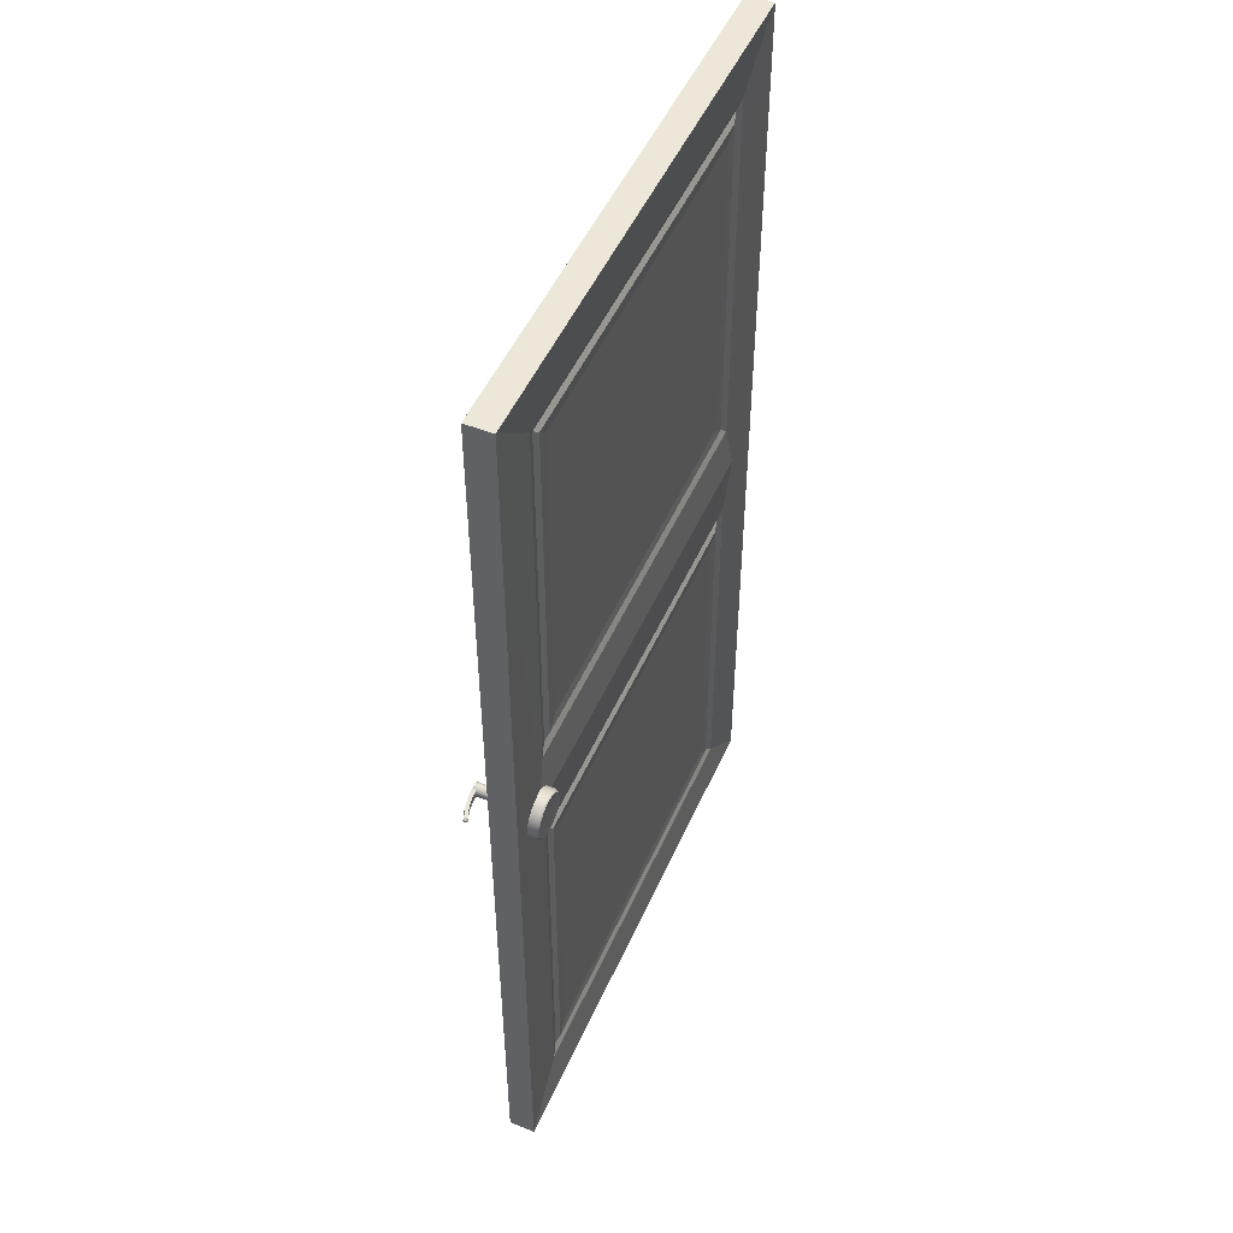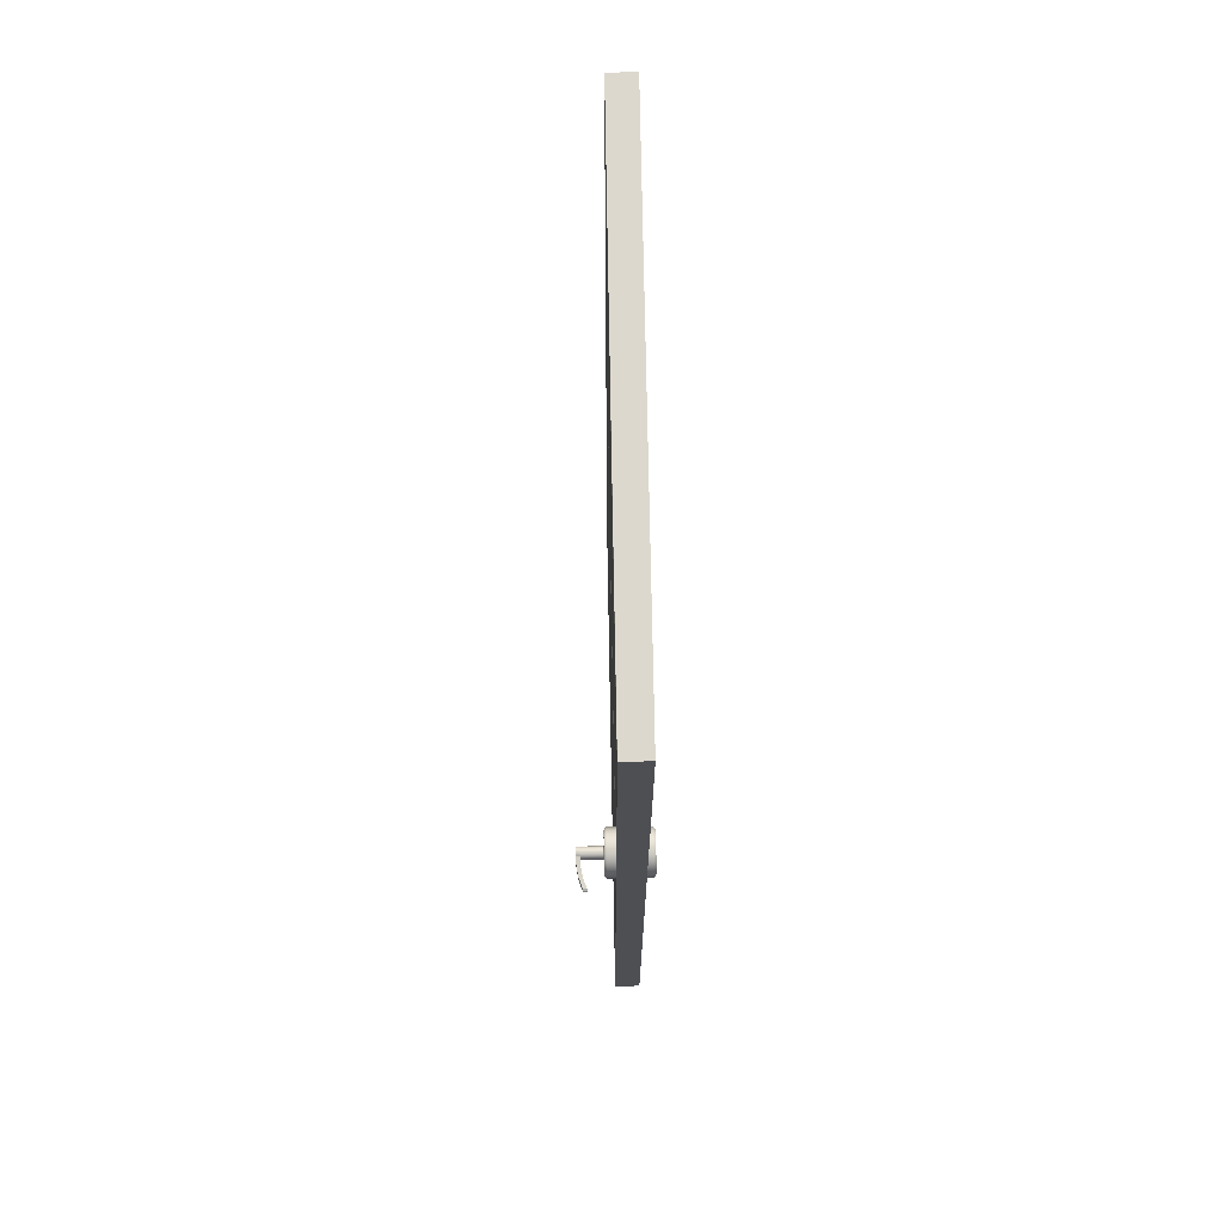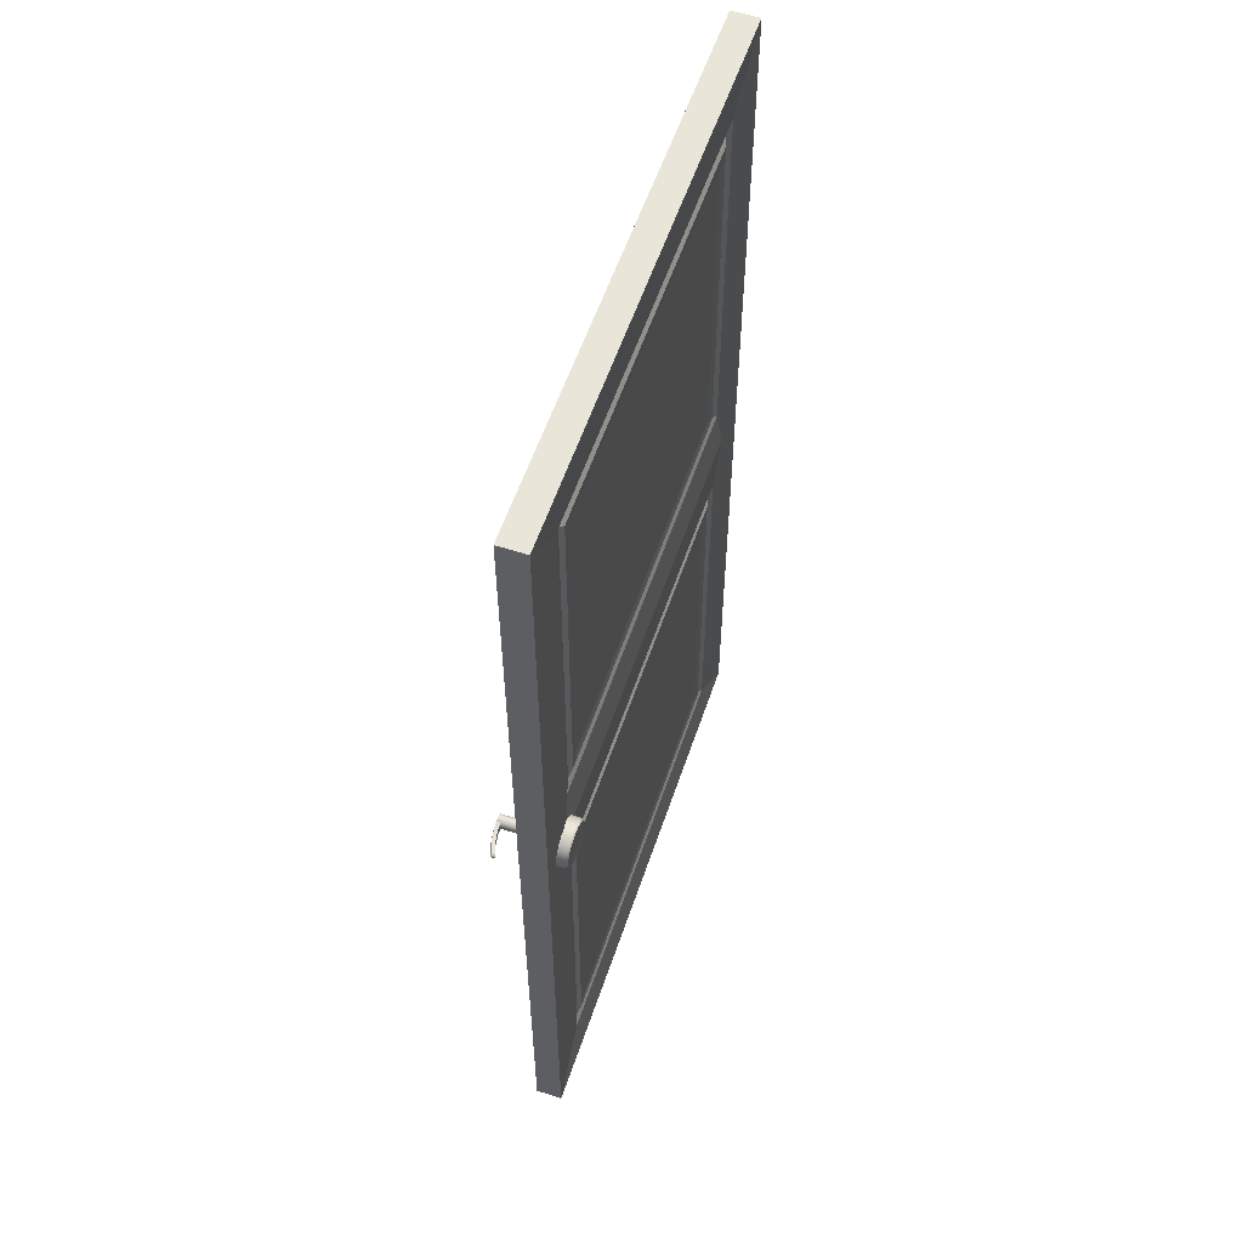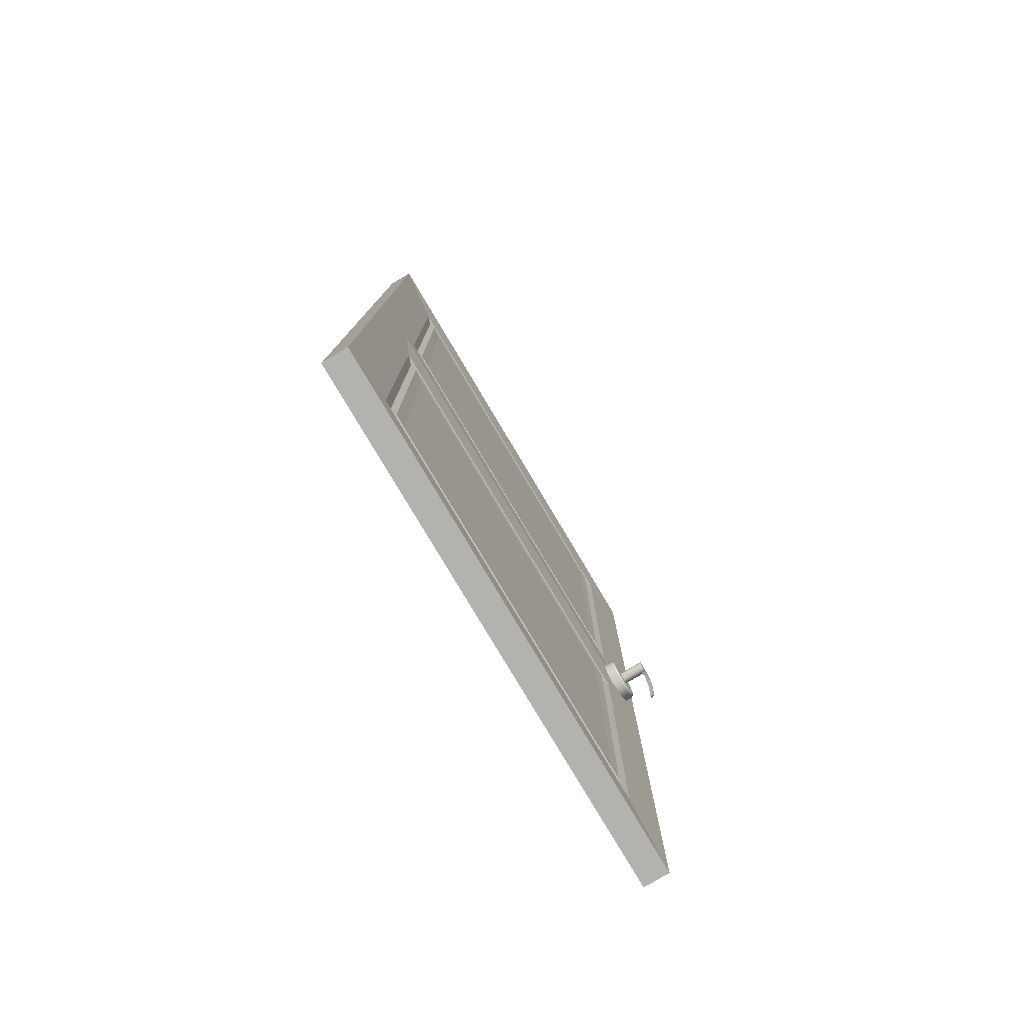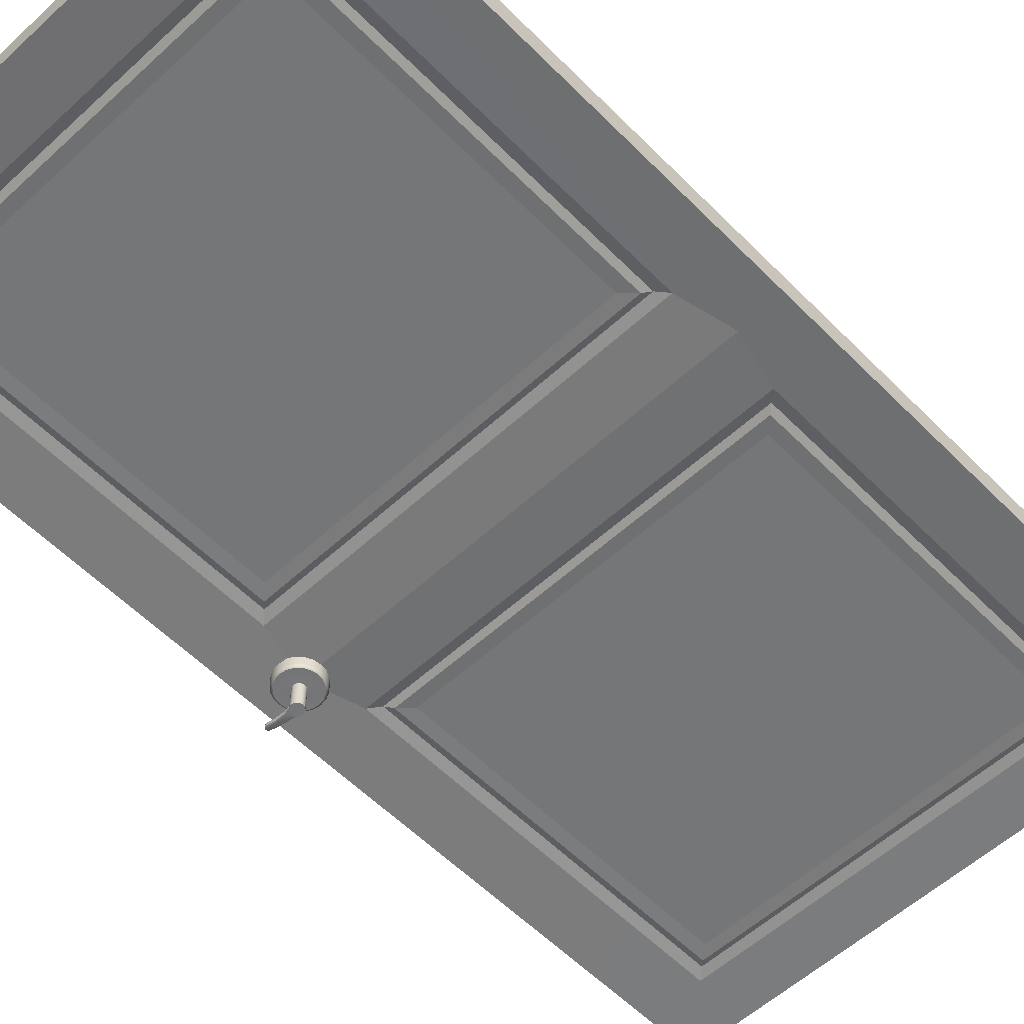
<metadata>
{"format":"obj","ext":"obj","renderer":"f3d","projection":"perspective","resolution":1024,"background":"white","views":[{"elev":50.0,"azim":-66.6,"up":"+Y"},{"elev":72.3,"azim":-91.0,"up":"+Y"},{"elev":57.8,"azim":-71.3,"up":"+Y"},{"elev":-79.7,"azim":120.8,"up":"+Y"},{"elev":-56.7,"azim":43.7,"up":"+Z"}]}
</metadata>
<code>
g default
v -11.61 21.65 0.5687
v 11.61 21.65 0.5687
v -11.61 21.65 -0.5687
v 11.61 21.65 -0.5687
v -9.071 19.29 -0.4443
v 9.071 19.29 -0.4443
v 9.071 2.368 -0.4443
v -9.071 2.368 -0.4443
v 9.071 2.368 0.4443
v -9.071 2.368 0.4443
v 9.071 19.29 0.4443
v -9.071 19.29 0.4443
v -8.645 18.89 -0.3273
v 8.645 18.89 -0.3273
v 8.645 2.766 -0.3273
v -8.645 2.766 -0.3273
v 8.645 2.766 0.3273
v -8.645 2.766 0.3273
v 8.645 18.89 0.3273
v -8.645 18.89 0.3273
v -8.363 18.63 -0.4367
v 8.363 18.63 -0.4367
v 8.363 3.028 -0.4367
v -8.363 3.028 -0.4367
v 8.363 3.028 0.4367
v -8.363 3.028 0.4367
v 8.363 18.63 0.4367
v -8.363 18.63 0.4367
v -7.815 18.12 -0.4127
v 7.815 18.12 -0.4127
v 7.815 3.539 -0.4127
v -7.815 3.539 -0.4127
v 7.815 3.539 0.4127
v -7.815 3.539 0.4127
v 7.815 18.12 0.4127
v -7.815 18.12 0.4127
v -11.61 0 -0.5687
v 11.61 0 -0.5687
v -11.61 0 0.5687
v 11.61 0 0.5687
v 9.674 0 -0.5379
v -9.674 0 -0.5379
v 9.674 0 0.5379
v -9.674 0 0.5379
v -11.61 -21.65 0.5687
v 11.61 -21.65 0.5687
v -11.61 -21.65 -0.5687
v 11.61 -21.65 -0.5687
v -9.071 -19.29 -0.4443
v 9.071 -19.29 -0.4443
v 9.071 -2.368 -0.4443
v -9.071 -2.368 -0.4443
v 9.071 -2.368 0.4443
v -9.071 -2.368 0.4443
v 9.071 -19.29 0.4443
v -9.071 -19.29 0.4443
v -8.645 -18.89 -0.3273
v 8.645 -18.89 -0.3273
v 8.645 -2.766 -0.3273
v -8.645 -2.766 -0.3273
v 8.645 -2.766 0.3273
v -8.645 -2.766 0.3273
v 8.645 -18.89 0.3273
v -8.645 -18.89 0.3273
v -8.363 -18.63 -0.4367
v 8.363 -18.63 -0.4367
v 8.363 -3.028 -0.4367
v -8.363 -3.028 -0.4367
v 8.363 -3.028 0.4367
v -8.363 -3.028 0.4367
v 8.363 -18.63 0.4367
v -8.363 -18.63 0.4367
v -7.815 -18.12 -0.4127
v 7.815 -18.12 -0.4127
v 7.815 -3.539 -0.4127
v -7.815 -3.539 -0.4127
v 7.815 -3.539 0.4127
v -7.815 -3.539 0.4127
v 7.815 -18.12 0.4127
v -7.815 -18.12 0.4127
v -8.837 -0.309 0.9012
v -8.932 -0.2781 1
v -8.979 -0.5878 0.9012
v -9.06 -0.529 1
v -9.2 -0.809 0.9012
v -9.259 -0.7281 1
v -9.479 -0.9511 0.9012
v -9.51 -0.856 1
v -9.788 -1 0.9012
v -9.788 -0.9 1
v -10.1 -0.9511 0.9012
v -10.07 -0.856 1
v -10.38 -0.809 0.9012
v -10.32 -0.7281 1
v -10.6 -0.5878 0.9012
v -10.52 -0.529 1
v -10.74 -0.309 0.9012
v -10.64 -0.2781 1
v -10.79 0 0.9012
v -10.69 0 1
v -10.74 0.309 0.9012
v -10.64 0.2781 1
v -10.6 0.5878 0.9012
v -10.52 0.529 1
v -10.38 0.809 0.9012
v -10.32 0.7281 1
v -10.1 0.9511 0.9012
v -10.07 0.856 1
v -9.788 1 0.9012
v -9.788 0.9 1
v -9.479 0.9511 0.9012
v -9.51 0.856 1
v -9.2 0.809 0.9012
v -9.259 0.7281 1
v -8.979 0.5878 0.9012
v -9.06 0.529 1
v -8.837 0.309 0.9012
v -8.932 0.2781 1
v -8.788 0 0.9012
v -8.888 -0 1
v -8.837 -0.309 -0.9012
v -8.932 -0.2781 -1
v -8.979 -0.5878 -0.9012
v -9.06 -0.529 -1
v -9.2 -0.809 -0.9012
v -9.259 -0.7281 -1
v -9.479 -0.9511 -0.9012
v -9.51 -0.856 -1
v -9.788 -1 -0.9012
v -9.788 -0.9 -1
v -10.1 -0.9511 -0.9012
v -10.07 -0.856 -1
v -10.38 -0.809 -0.9012
v -10.32 -0.7281 -1
v -10.6 -0.5878 -0.9012
v -10.52 -0.529 -1
v -10.74 -0.309 -0.9012
v -10.64 -0.2781 -1
v -10.79 -0 -0.9012
v -10.69 -0 -1
v -10.74 0.309 -0.9012
v -10.64 0.2781 -1
v -10.6 0.5878 -0.9012
v -10.52 0.529 -1
v -10.38 0.809 -0.9012
v -10.32 0.7281 -1
v -10.1 0.9511 -0.9012
v -10.07 0.856 -1
v -9.788 1 -0.9012
v -9.788 0.9 -1
v -9.479 0.9511 -0.9012
v -9.51 0.856 -1
v -9.2 0.809 -0.9012
v -9.259 0.7281 -1
v -8.979 0.5878 -0.9012
v -9.06 0.529 -1
v -8.837 0.309 -0.9012
v -8.932 0.2781 -1
v -8.788 -0 -0.9012
v -8.888 -0 -1
v -9.272 -0.1678 0.9928
v -9.349 -0.3192 0.9928
v -9.788 -0 0.9928
v -9.469 -0.4393 0.9928
v -9.62 -0.5165 0.9928
v -9.788 -0.543 0.9928
v -9.956 -0.5165 0.9928
v -10.11 -0.4393 0.9928
v -10.23 -0.3192 0.9928
v -10.3 -0.1678 0.9928
v -10.33 -0 0.9928
v -10.3 0.1678 0.9928
v -10.23 0.3192 0.9928
v -10.11 0.4393 0.9928
v -9.956 0.5165 0.9928
v -9.788 0.543 0.9928
v -9.62 0.5165 0.9928
v -9.469 0.4393 0.9928
v -9.349 0.3192 0.9928
v -9.272 0.1678 0.9928
v -9.245 -0 0.9928
v -9.569 -0.159 -0.9928
v -9.531 -0.08359 -0.9928
v -9.629 -0.2189 -0.9928
v -9.705 -0.2573 -0.9928
v -9.788 -0.2705 -0.9928
v -9.872 -0.2573 -0.9928
v -9.947 -0.2189 -0.9928
v -10.01 -0.159 -0.9928
v -10.05 -0.08359 -0.9928
v -10.06 -0 -0.9928
v -10.05 0.08359 -0.9928
v -10.01 0.159 -0.9928
v -9.947 0.2189 -0.9928
v -9.872 0.2573 -0.9928
v -9.788 0.2705 -0.9928
v -9.705 0.2573 -0.9928
v -9.629 0.2189 -0.9928
v -9.569 0.159 -0.9928
v -9.531 0.08359 -0.9928
v -9.518 -0 -0.9928
v -9.569 -0.159 -2.078
v -9.531 -0.08359 -2.078
v -9.788 -0 -2.078
v -9.629 -0.2189 -2.078
v -9.705 -0.2573 -2.078
v -9.788 -0.2705 -2.078
v -9.872 -0.2573 -2.078
v -9.947 -0.2189 -2.078
v -10.01 -0.159 -2.078
v -10.05 -0.08359 -2.078
v -10.06 -0 -2.078
v -10.05 0.08359 -2.078
v -10.01 0.159 -2.078
v -9.947 0.2189 -2.078
v -9.872 0.2573 -2.078
v -9.788 0.2705 -2.078
v -9.705 0.2573 -2.078
v -9.629 0.2189 -2.078
v -9.569 0.159 -2.078
v -9.531 0.08359 -2.078
v -9.518 -0 -2.078
v -9.569 -0.159 -1.918
v -9.531 -0.08359 -1.918
v -9.518 -0 -1.918
v -9.531 0.08359 -1.918
v -9.569 0.159 -1.918
v -9.629 0.2189 -1.918
v -9.705 0.2573 -1.918
v -9.788 0.2705 -1.918
v -9.872 0.2573 -1.918
v -9.947 0.2189 -1.918
v -10.01 0.159 -1.918
v -10.05 0.08359 -1.918
v -10.06 -0 -1.918
v -10.05 -0.08359 -1.918
v -10.01 -0.159 -1.918
v -9.947 -0.2189 -1.918
v -9.872 -0.2573 -1.918
v -9.788 -0.2705 -1.918
v -9.705 -0.2573 -1.918
v -9.629 -0.2189 -1.918
v -11.2 0.1232 -1.67
v -11.26 0.08954 -1.67
v -11.2 0.1232 -1.83
v -11.26 0.08954 -1.83
v -11.3 0.04707 -1.67
v -11.3 0.04707 -1.83
v -11.32 -0 -1.67
v -11.32 -0 -1.83
v -11.3 -0.04707 -1.67
v -11.3 -0.04707 -1.83
v -11.26 -0.08954 -1.67
v -11.26 -0.08954 -1.83
v -11.2 -0.1232 -1.67
v -11.2 -0.1232 -1.83
v -10.25 0.1532 -1.918
v -10.31 0.1113 -1.918
v -10.34 0.05853 -1.918
v -10.36 -0 -1.918
v -10.34 -0.05853 -1.918
v -10.31 -0.1113 -1.918
v -10.25 -0.1532 -1.918
v -10.25 -0.1532 -2.078
v -10.31 -0.1113 -2.078
v -10.34 -0.05853 -2.078
v -10.36 -0 -2.078
v -10.34 0.05853 -2.078
v -10.31 0.1113 -2.078
v -10.25 0.1532 -2.078
v -10.73 0.1303 -1.84
v -10.79 0.0947 -1.84
v -10.83 0.04979 -1.84
v -10.84 -0 -1.84
v -10.83 -0.04979 -1.84
v -10.79 -0.0947 -1.84
v -10.73 -0.1303 -1.84
v -10.73 -0.1303 -2
v -10.79 -0.0947 -2
v -10.83 -0.04979 -2
v -10.84 -0 -2
v -10.83 0.04979 -2
v -10.79 0.0947 -2
v -10.73 0.1303 -2
v -9.569 -0.159 -1.033
v -9.531 -0.08359 -1.033
v -9.518 -0 -1.033
v -9.531 0.08359 -1.033
v -9.569 0.159 -1.033
v -9.629 0.2189 -1.033
v -9.705 0.2573 -1.033
v -9.788 0.2705 -1.033
v -9.872 0.2573 -1.033
v -9.947 0.2189 -1.033
v -10.01 0.159 -1.033
v -10.05 0.08359 -1.033
v -10.06 -0 -1.033
v -10.05 -0.08359 -1.033
v -10.01 -0.159 -1.033
v -9.947 -0.2189 -1.033
v -9.872 -0.2573 -1.033
v -9.788 -0.2705 -1.033
v -9.705 -0.2573 -1.033
v -9.629 -0.2189 -1.033
g pCube2
f 1 2 4 3
f 29 30 31 32
f 34 33 35 36
f 3 4 6 5
f 4 38 41 7 6
f 2 1 12 11
f 1 39 44 10 12
f 5 6 14 13
f 6 7 15 14
f 7 8 16 15
f 8 5 13 16
f 10 9 17 18
f 9 11 19 17
f 11 12 20 19
f 12 10 18 20
f 13 14 22 21
f 14 15 23 22
f 15 16 24 23
f 16 13 21 24
f 18 17 25 26
f 17 19 27 25
f 19 20 28 27
f 20 18 26 28
f 21 22 30 29
f 22 23 31 30
f 23 24 32 31
f 24 21 29 32
f 26 25 33 34
f 25 27 35 33
f 27 28 36 35
f 28 26 34 36
f 37 39 1 3
f 40 38 4 2
f 41 42 8 7
f 42 37 3 5 8
f 44 43 9 10
f 43 40 2 11 9
f 45 47 48 46
f 73 76 75 74
f 78 80 79 77
f 47 49 50 48
f 48 50 51 41 38
f 46 55 56 45
f 45 56 54 44 39
f 49 57 58 50
f 50 58 59 51
f 51 59 60 52
f 52 60 57 49
f 54 62 61 53
f 53 61 63 55
f 55 63 64 56
f 56 64 62 54
f 57 65 66 58
f 58 66 67 59
f 59 67 68 60
f 60 68 65 57
f 62 70 69 61
f 61 69 71 63
f 63 71 72 64
f 64 72 70 62
f 65 73 74 66
f 66 74 75 67
f 67 75 76 68
f 68 76 73 65
f 70 78 77 69
f 69 77 79 71
f 71 79 80 72
f 72 80 78 70
f 37 47 45 39
f 40 46 48 38
f 41 51 52 42
f 42 52 49 47 37
f 44 54 53 43
f 43 53 55 46 40
f 81 82 84 83
f 82 81 119 120
f 83 84 86 85
f 85 86 88 87
f 87 88 90 89
f 89 90 92 91
f 91 92 94 93
f 93 94 96 95
f 95 96 98 97
f 97 98 100 99
f 99 100 102 101
f 101 102 104 103
f 103 104 106 105
f 105 106 108 107
f 107 108 110 109
f 109 110 112 111
f 111 112 114 113
f 113 114 116 115
f 115 116 118 117
f 117 118 120 119
f 121 122 160 159
f 122 121 123 124
f 124 123 125 126
f 126 125 127 128
f 128 127 129 130
f 130 129 131 132
f 132 131 133 134
f 134 133 135 136
f 136 135 137 138
f 138 137 139 140
f 140 139 141 142
f 142 141 143 144
f 144 143 145 146
f 146 145 147 148
f 148 147 149 150
f 150 149 151 152
f 152 151 153 154
f 154 153 155 156
f 156 155 157 158
f 158 157 159 160
f 81 83 123 121
f 83 85 125 123
f 85 87 127 125
f 87 89 129 127
f 89 91 131 129
f 91 93 133 131
f 93 95 135 133
f 95 97 137 135
f 97 99 139 137
f 99 101 141 139
f 101 103 143 141
f 103 105 145 143
f 105 107 147 145
f 107 109 149 147
f 109 111 151 149
f 111 113 153 151
f 113 115 155 153
f 115 117 157 155
f 117 119 159 157
f 119 81 121 159
f 162 161 163
f 164 162 163
f 165 164 163
f 166 165 163
f 167 166 163
f 168 167 163
f 169 168 163
f 170 169 163
f 171 170 163
f 172 171 163
f 173 172 163
f 174 173 163
f 175 174 163
f 176 175 163
f 177 176 163
f 178 177 163
f 179 178 163
f 180 179 163
f 181 180 163
f 161 181 163
f 203 202 204
f 202 205 204
f 205 206 204
f 206 207 204
f 207 208 204
f 208 209 204
f 209 210 204
f 210 211 204
f 211 212 204
f 212 213 204
f 213 214 204
f 214 215 204
f 215 216 204
f 216 217 204
f 217 218 204
f 218 219 204
f 219 220 204
f 220 221 204
f 221 222 204
f 222 203 204
f 84 82 161 162
f 86 84 162 164
f 88 86 164 165
f 90 88 165 166
f 92 90 166 167
f 94 92 167 168
f 96 94 168 169
f 98 96 169 170
f 100 98 170 171
f 102 100 171 172
f 104 102 172 173
f 106 104 173 174
f 108 106 174 175
f 110 108 175 176
f 112 110 176 177
f 114 112 177 178
f 116 114 178 179
f 118 116 179 180
f 120 118 180 181
f 82 120 181 161
f 122 124 182 183
f 124 126 184 182
f 126 128 185 184
f 128 130 186 185
f 130 132 187 186
f 132 134 188 187
f 134 136 189 188
f 136 138 190 189
f 138 140 191 190
f 140 142 192 191
f 142 144 193 192
f 144 146 194 193
f 146 148 195 194
f 148 150 196 195
f 150 152 197 196
f 152 154 198 197
f 154 156 199 198
f 156 158 200 199
f 158 160 201 200
f 160 122 183 201
f 183 182 285 286
f 182 184 304 285
f 184 185 303 304
f 185 186 302 303
f 186 187 301 302
f 187 188 300 301
f 188 189 299 300
f 189 190 298 299
f 190 191 297 298
f 191 192 296 297
f 192 193 295 296
f 193 194 294 295
f 194 195 293 294
f 195 196 292 293
f 196 197 291 292
f 197 198 290 291
f 198 199 289 290
f 199 200 288 289
f 200 201 287 288
f 201 183 286 287
f 224 223 202 203
f 225 224 203 222
f 226 225 222 221
f 227 226 221 220
f 228 227 220 219
f 229 228 219 218
f 230 229 218 217
f 231 230 217 216
f 232 231 216 215
f 244 243 245 246
f 247 244 246 248
f 249 247 248 250
f 251 249 250 252
f 253 251 252 254
f 255 253 254 256
f 239 238 209 208
f 240 239 208 207
f 241 240 207 206
f 242 241 206 205
f 223 242 205 202
f 233 232 257 258
f 232 215 270 257
f 215 214 269 270
f 234 233 258 259
f 214 213 268 269
f 235 234 259 260
f 213 212 267 268
f 236 235 260 261
f 212 211 266 267
f 237 236 261 262
f 211 210 265 266
f 238 237 262 263
f 210 209 264 265
f 209 238 263 264
f 258 257 271 272
f 259 258 272 273
f 260 259 273 274
f 261 260 274 275
f 262 261 275 276
f 263 262 276 277
f 264 263 277 278
f 265 264 278 279
f 266 265 279 280
f 267 266 280 281
f 268 267 281 282
f 269 268 282 283
f 270 269 283 284
f 257 270 284 271
f 272 271 243 244
f 273 272 244 247
f 274 273 247 249
f 275 274 249 251
f 276 275 251 253
f 277 276 253 255
f 278 277 255 256
f 279 278 256 254
f 280 279 254 252
f 281 280 252 250
f 282 281 250 248
f 283 282 248 246
f 284 283 246 245
f 271 284 245 243
f 286 285 223 224
f 287 286 224 225
f 288 287 225 226
f 289 288 226 227
f 290 289 227 228
f 291 290 228 229
f 292 291 229 230
f 293 292 230 231
f 294 293 231 232
f 295 294 232 233
f 296 295 233 234
f 297 296 234 235
f 298 297 235 236
f 299 298 236 237
f 300 299 237 238
f 301 300 238 239
f 302 301 239 240
f 303 302 240 241
f 304 303 241 242
f 285 304 242 223

</code>
